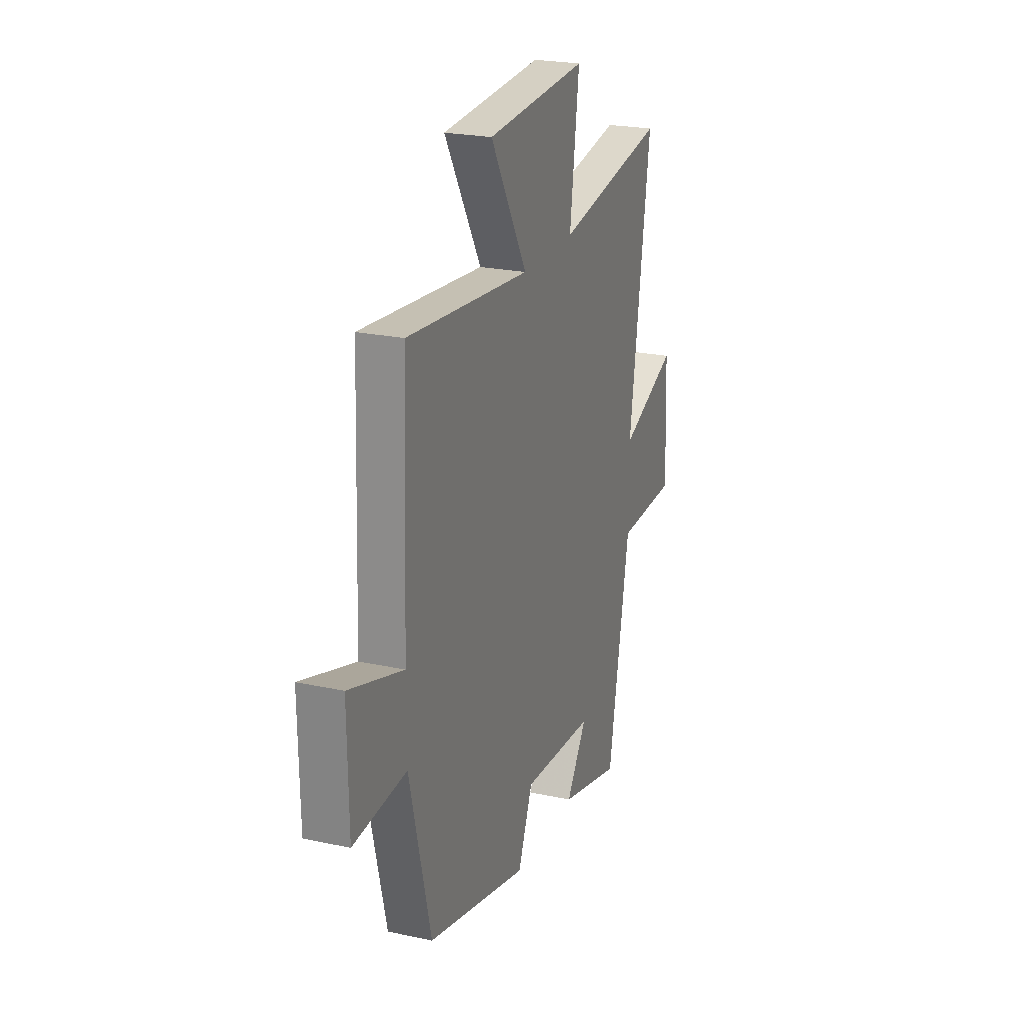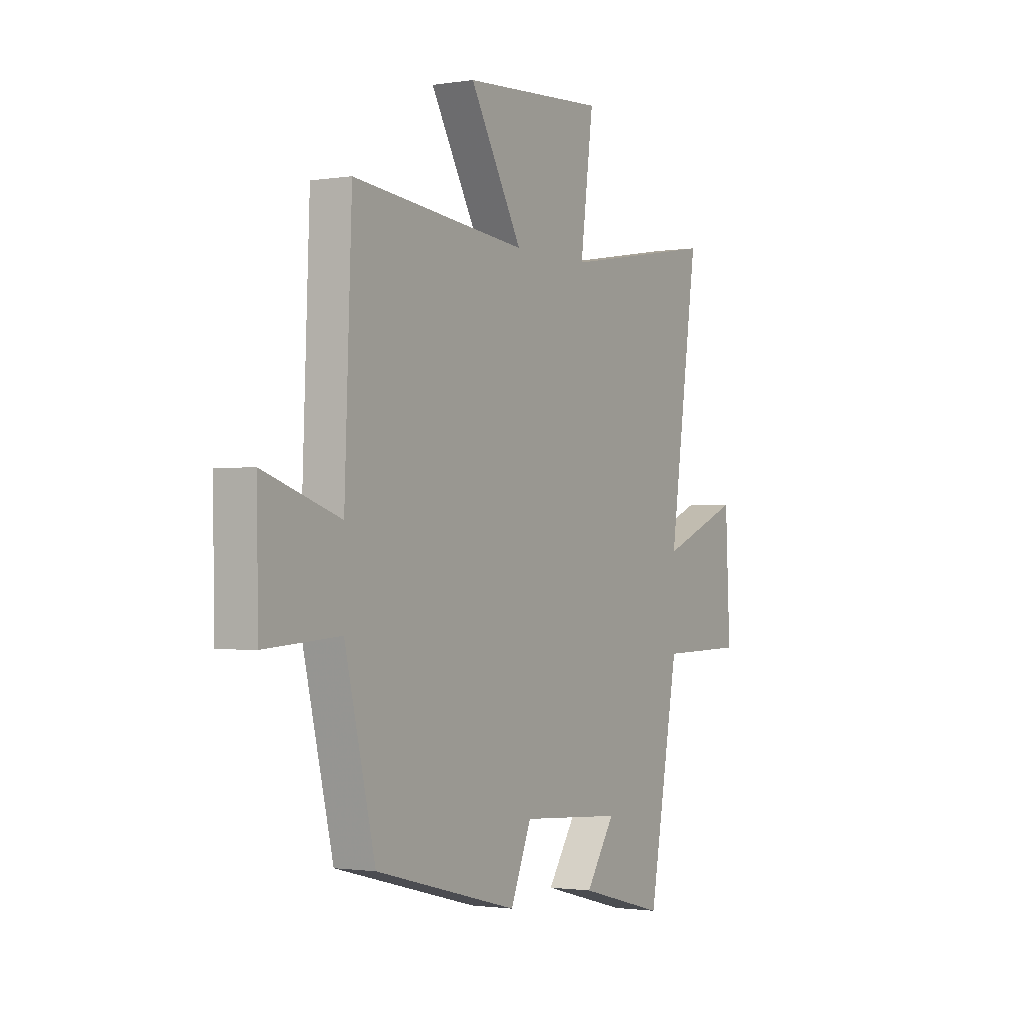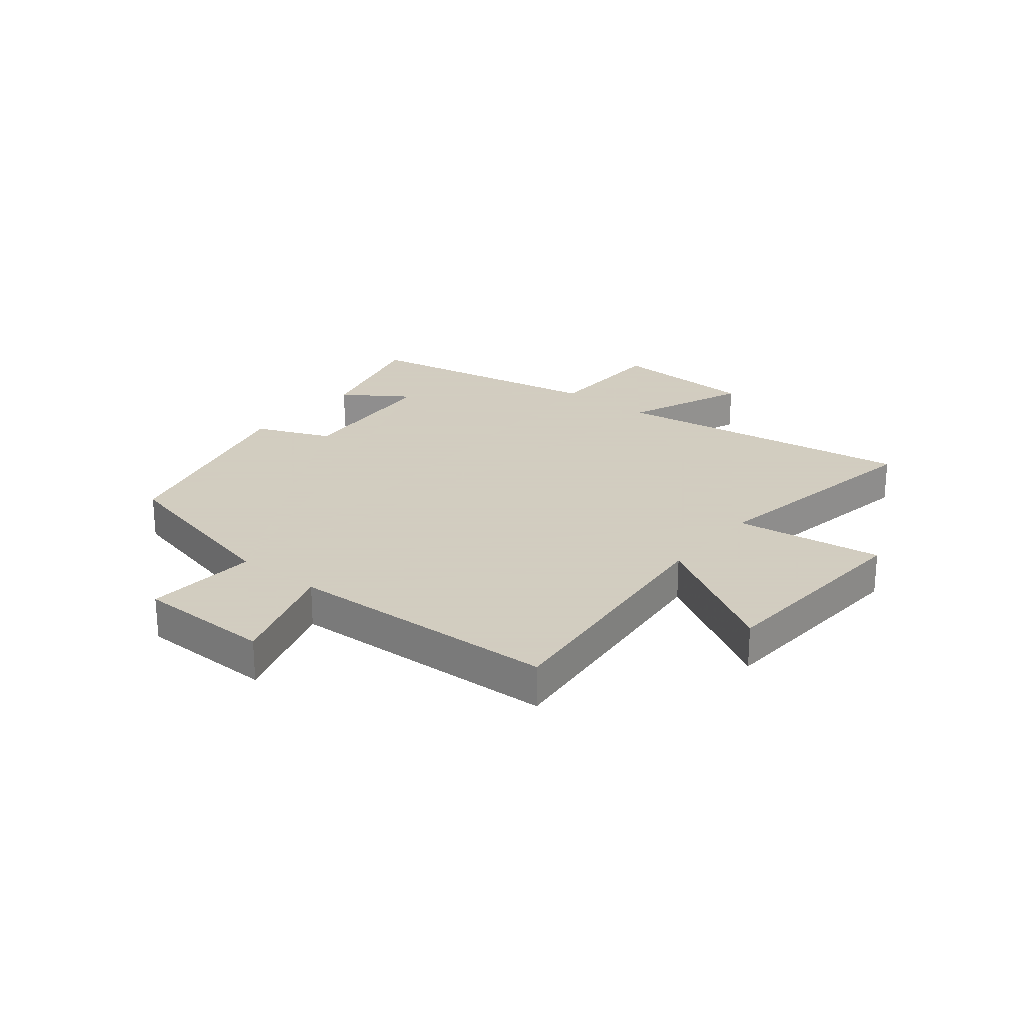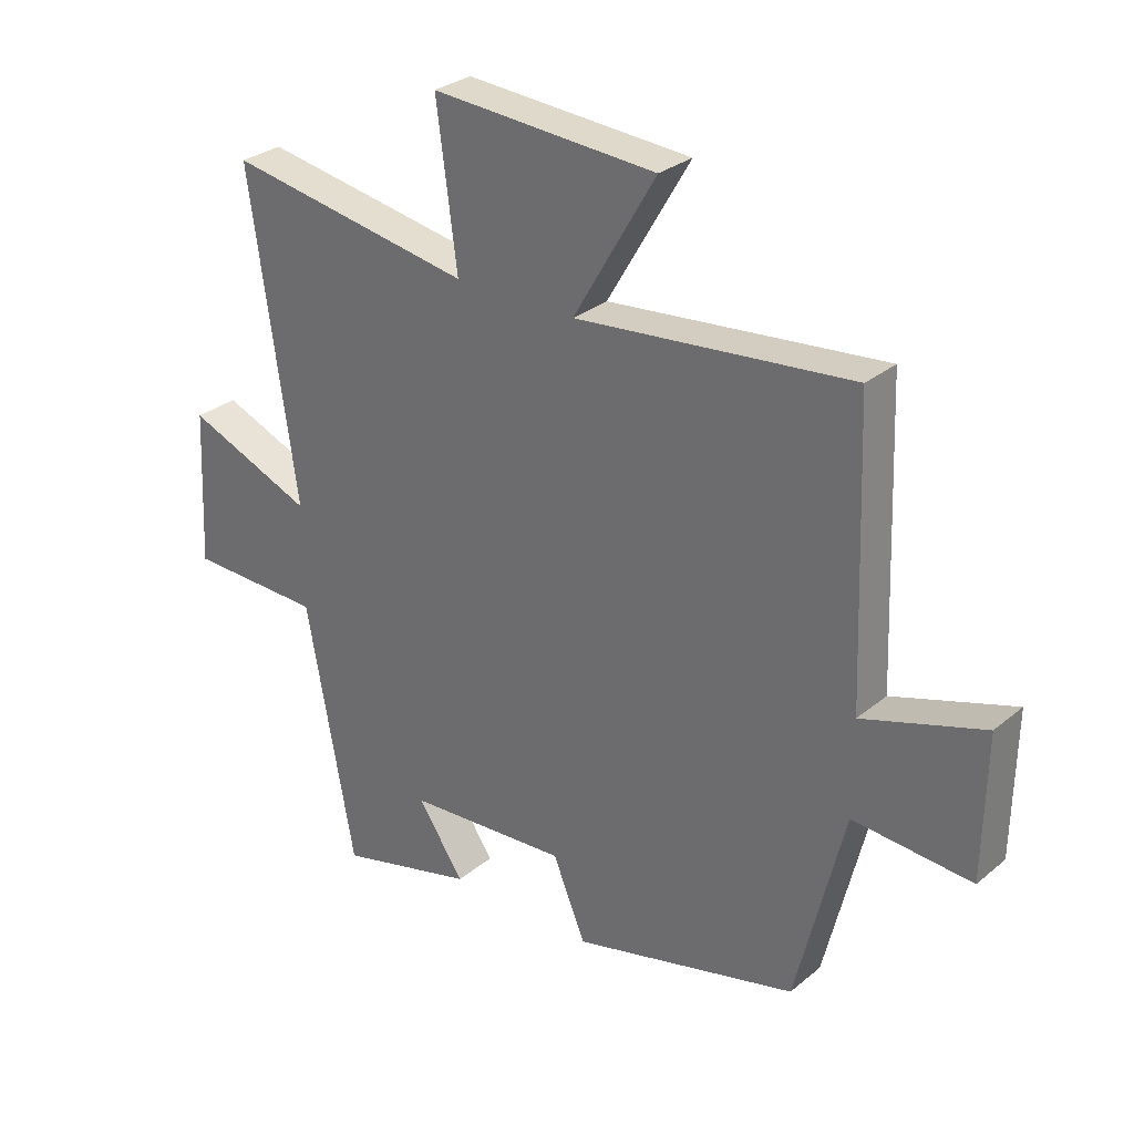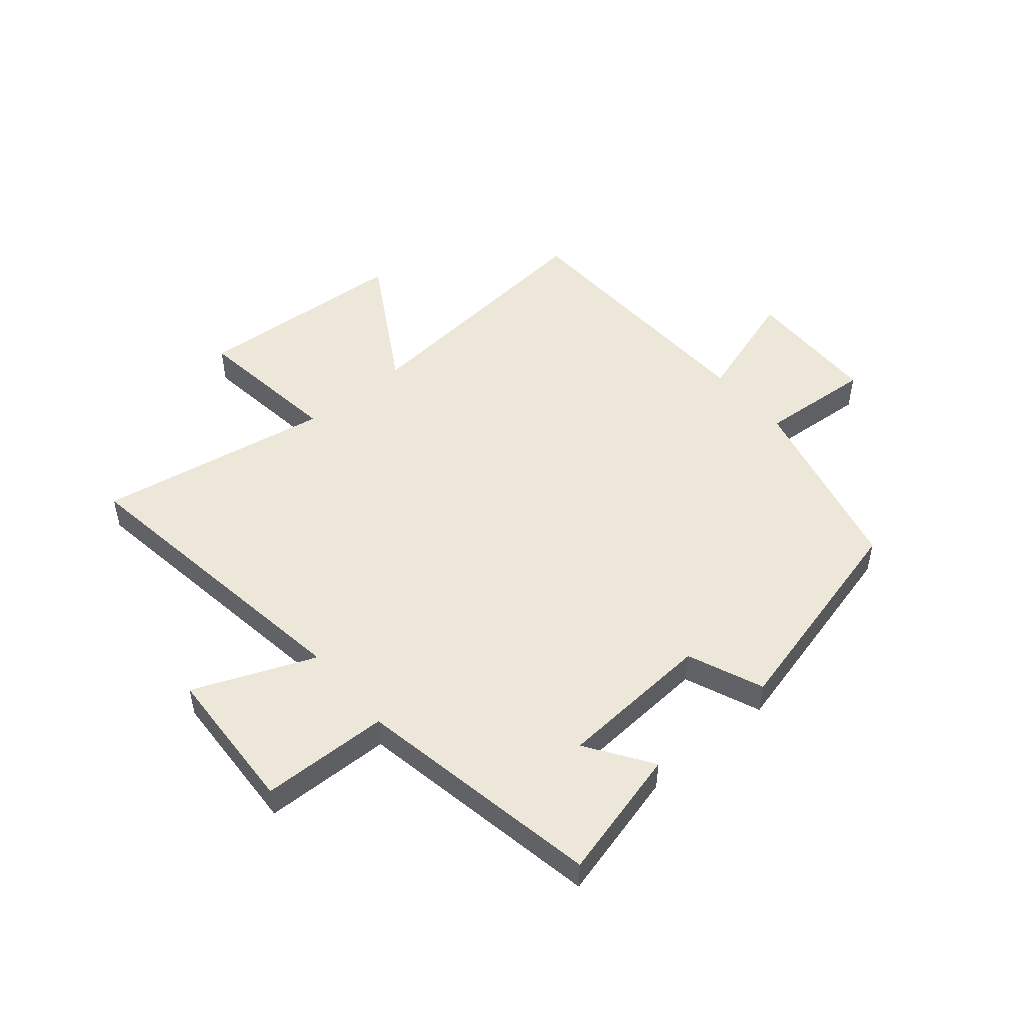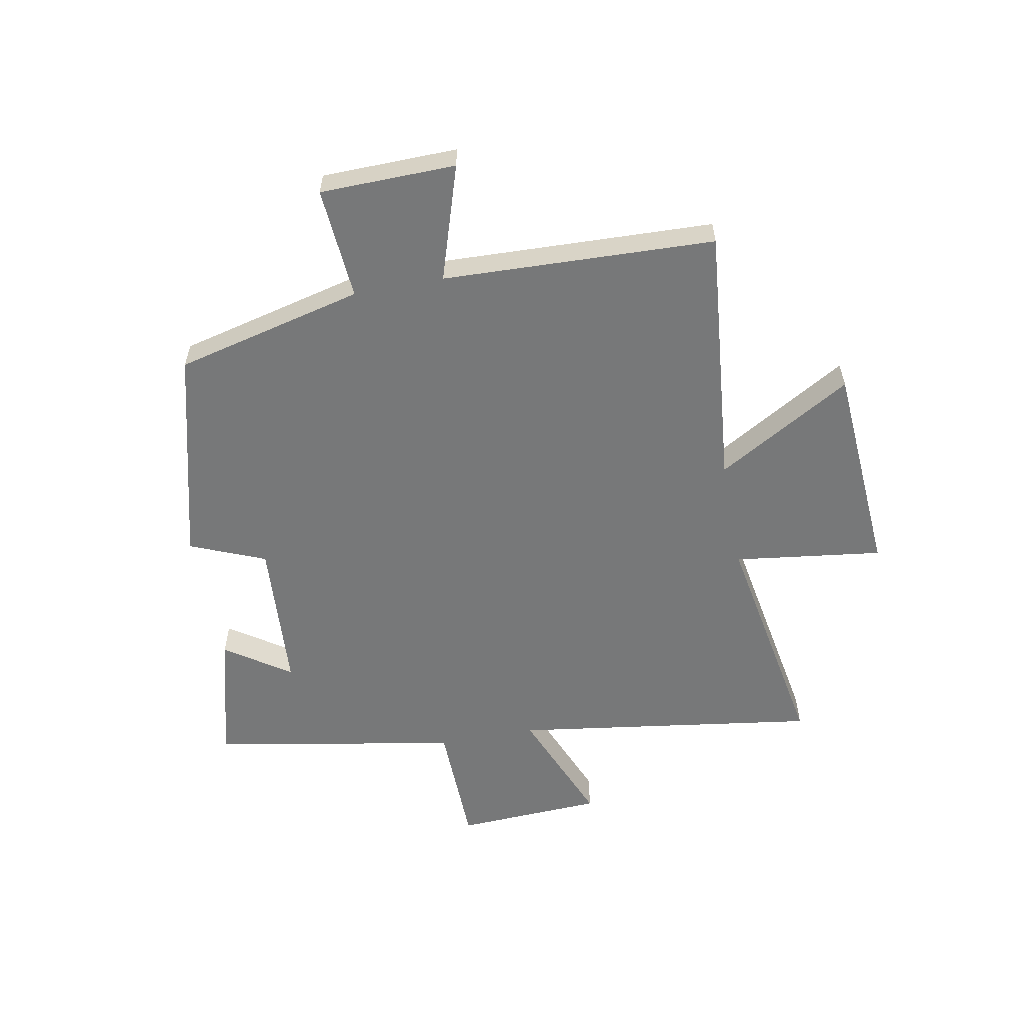
<metadata>
{"format":"obj","ext":"obj","renderer":"f3d","projection":"perspective","resolution":1024,"background":"white","views":[{"elev":23.1,"azim":-69.7,"up":"+Z"},{"elev":-1.5,"azim":-59.8,"up":"+Z"},{"elev":24.3,"azim":-51.2,"up":"+Y"},{"elev":29.4,"azim":-140.2,"up":"+Z"},{"elev":50.1,"azim":140.0,"up":"+Y"},{"elev":-57.4,"azim":-79.2,"up":"+Y"}]}
</metadata>
<code>
v -0.421 0.07 -0.405
v -0.5 0.07 -0.08
v -0.695 0.07 -0.094
v -0.699 0.07 0.14
v -0.5 0.07 0.076
v -0.482 0.07 0.545
v -0.028 0.07 0.5
v -0.164 0.07 0.733
v 0.206 0.07 0.757
v 0.172 0.07 0.5
v 0.577 0.07 0.57
v 0.5 0.07 0.042
v 0.709 0.07 0.127
v 0.721 0.07 -0.127
v 0.5 0.07 -0.132
v 0.421 0.07 -0.559
v 0.195 0.07 -0.5
v 0.271 0.07 -0.388
v 0.005 0.07 -0.37
v -0.049 0.07 -0.5
v -0.421 0 -0.405
v -0.5 0 -0.08
v -0.695 0 -0.094
v -0.699 0 0.14
v -0.5 0 0.076
v -0.482 0 0.545
v -0.028 0 0.5
v -0.164 0 0.733
v 0.206 0 0.757
v 0.172 0 0.5
v 0.577 0 0.57
v 0.5 0 0.042
v 0.709 0 0.127
v 0.721 0 -0.127
v 0.5 0 -0.132
v 0.421 0 -0.559
v 0.195 0 -0.5
v 0.271 0 -0.388
v 0.005 0 -0.37
v -0.049 0 -0.5
f 19 20 1 2
f 18 19 2
f 15 16 17 18
f 15 18 2
f 12 13 14 15
f 12 15 2
f 10 11 12 2
f 7 8 9 10
f 7 10 2
f 5 6 7 2
f 2 3 4 5
f 22 21 40 39
f 22 39 38
f 38 37 36 35
f 22 38 35
f 35 34 33 32
f 22 35 32
f 22 32 31 30
f 30 29 28 27
f 22 30 27
f 22 27 26 25
f 25 24 23 22
f 1 21 22 2
f 2 22 23 3
f 3 23 24 4
f 4 24 25 5
f 5 25 26 6
f 6 26 27 7
f 7 27 28 8
f 8 28 29 9
f 9 29 30 10
f 10 30 31 11
f 11 31 32 12
f 12 32 33 13
f 13 33 34 14
f 14 34 35 15
f 15 35 36 16
f 16 36 37 17
f 17 37 38 18
f 18 38 39 19
f 19 39 40 20
f 20 40 21 1

</code>
